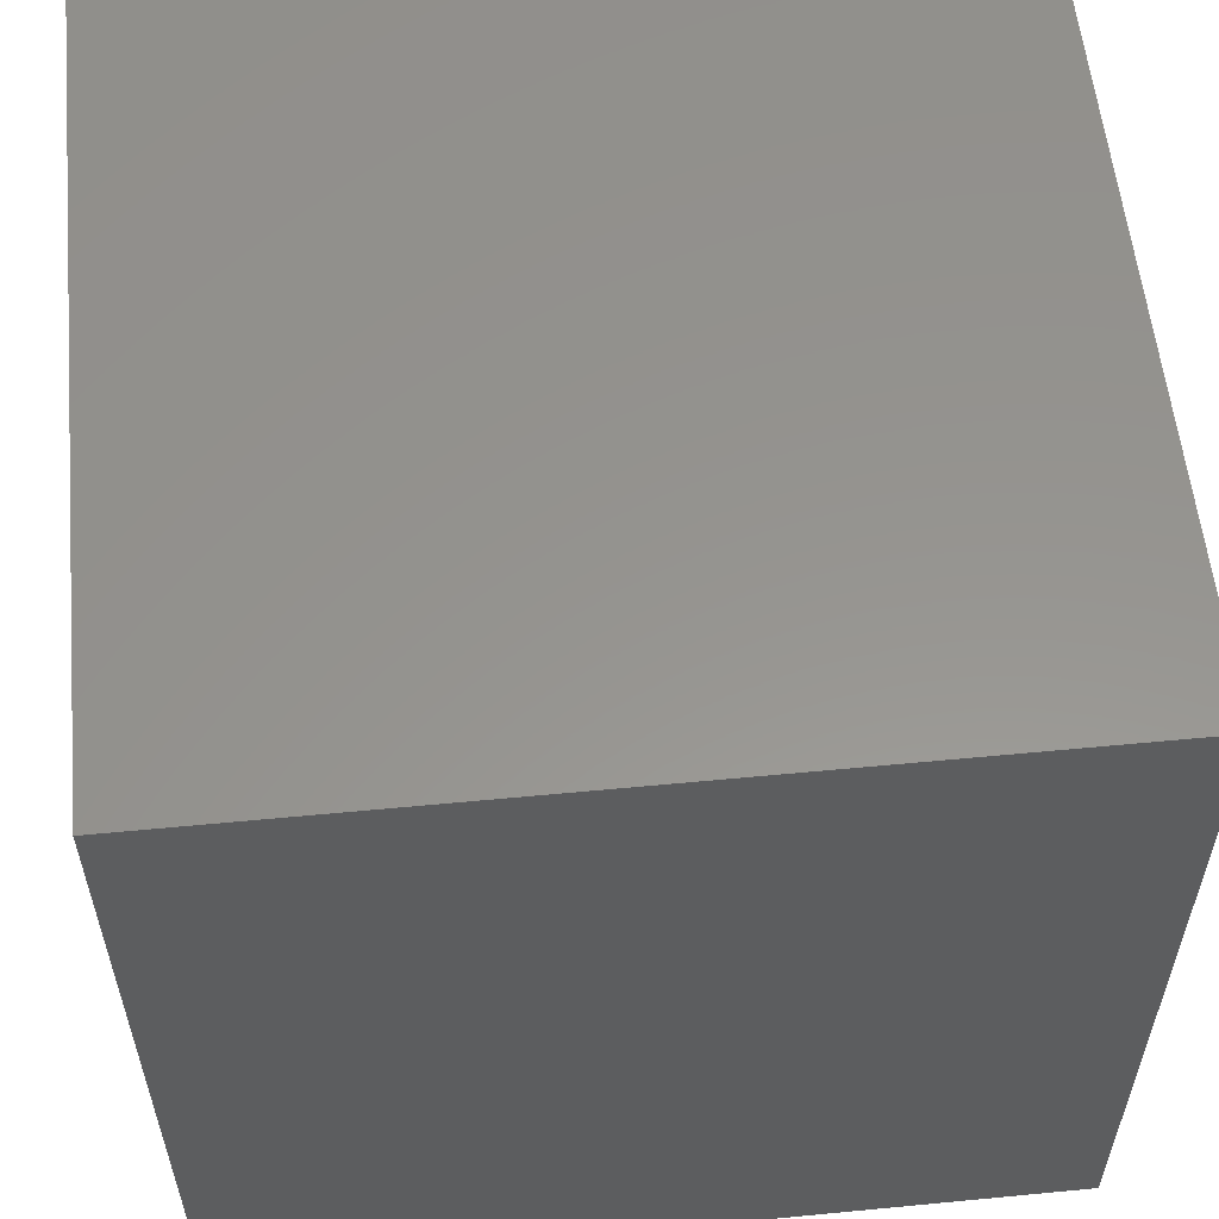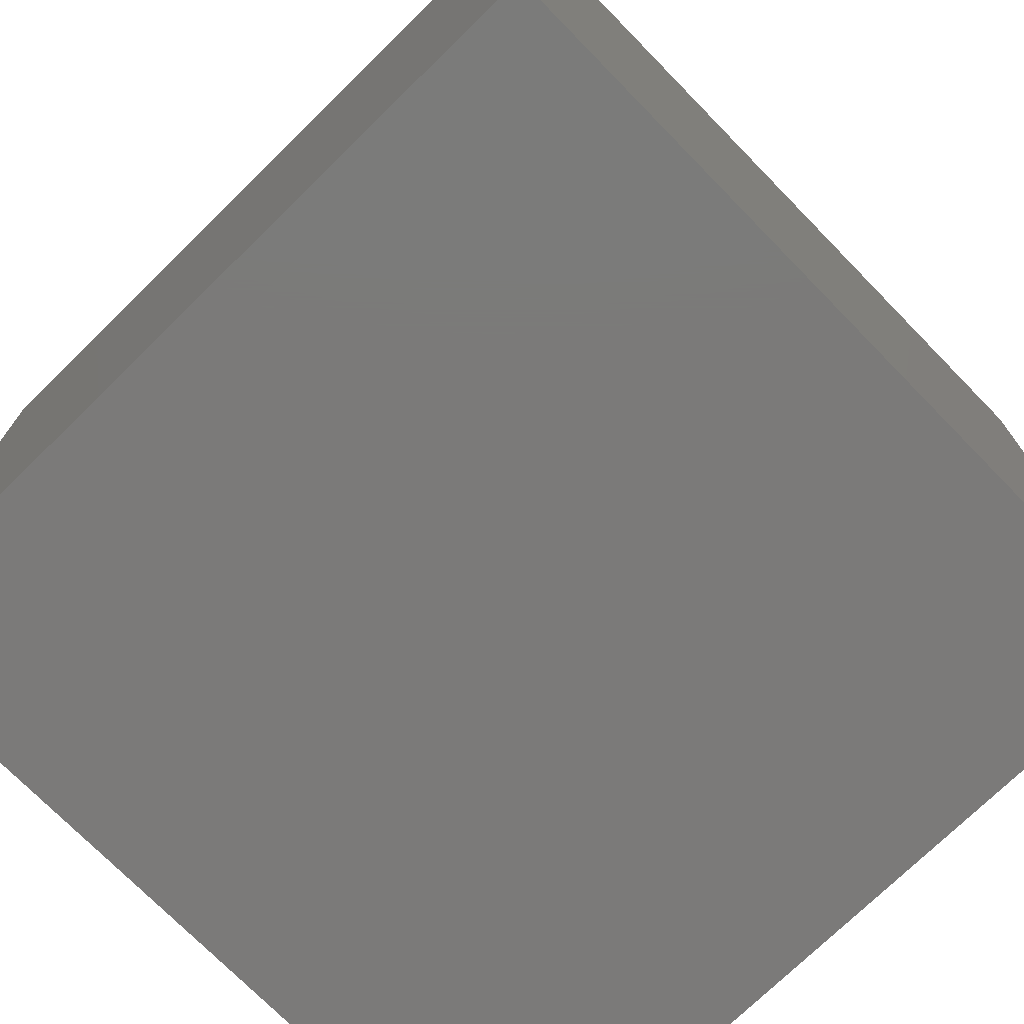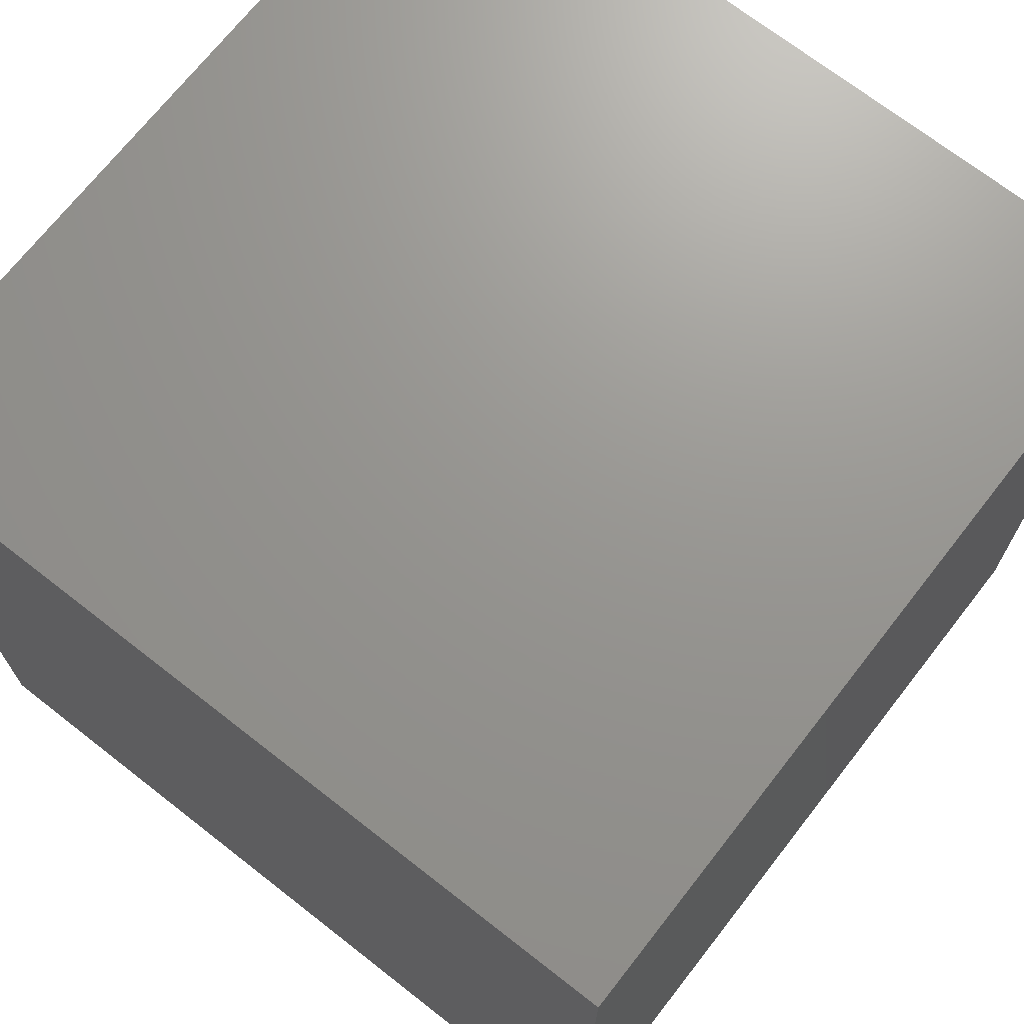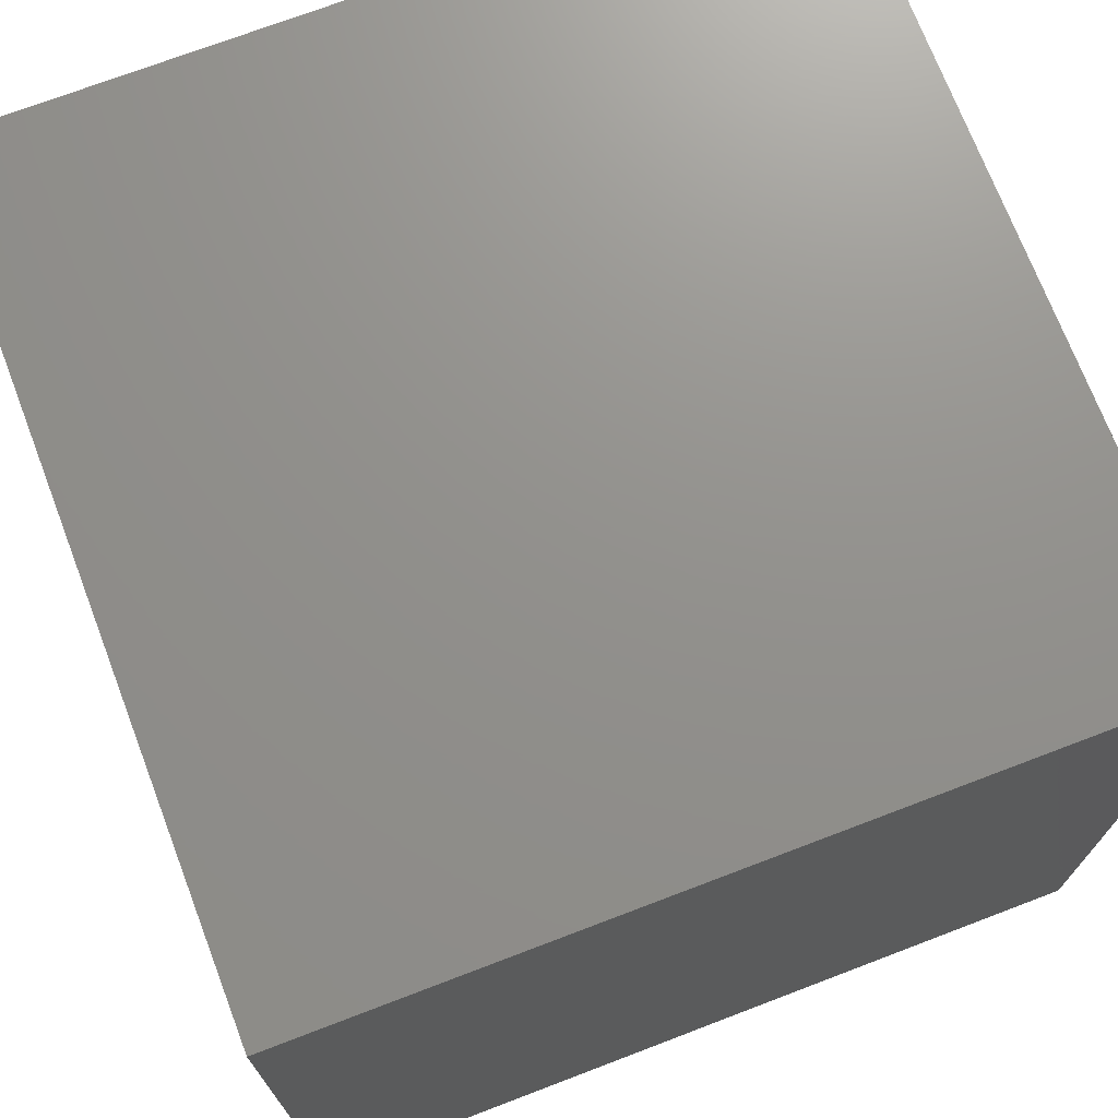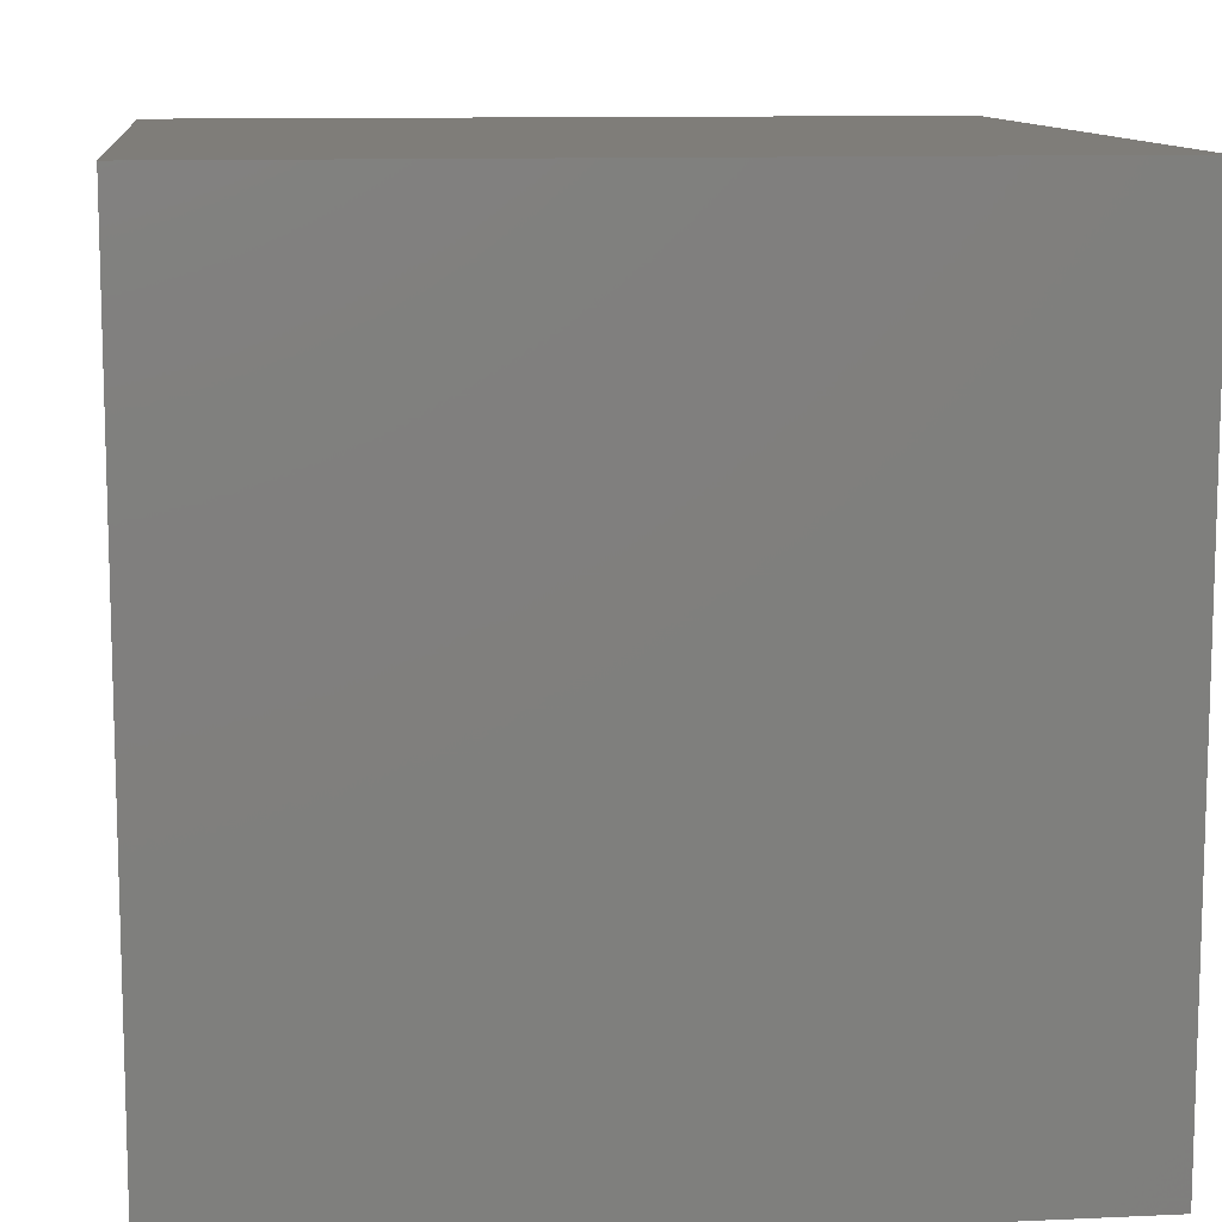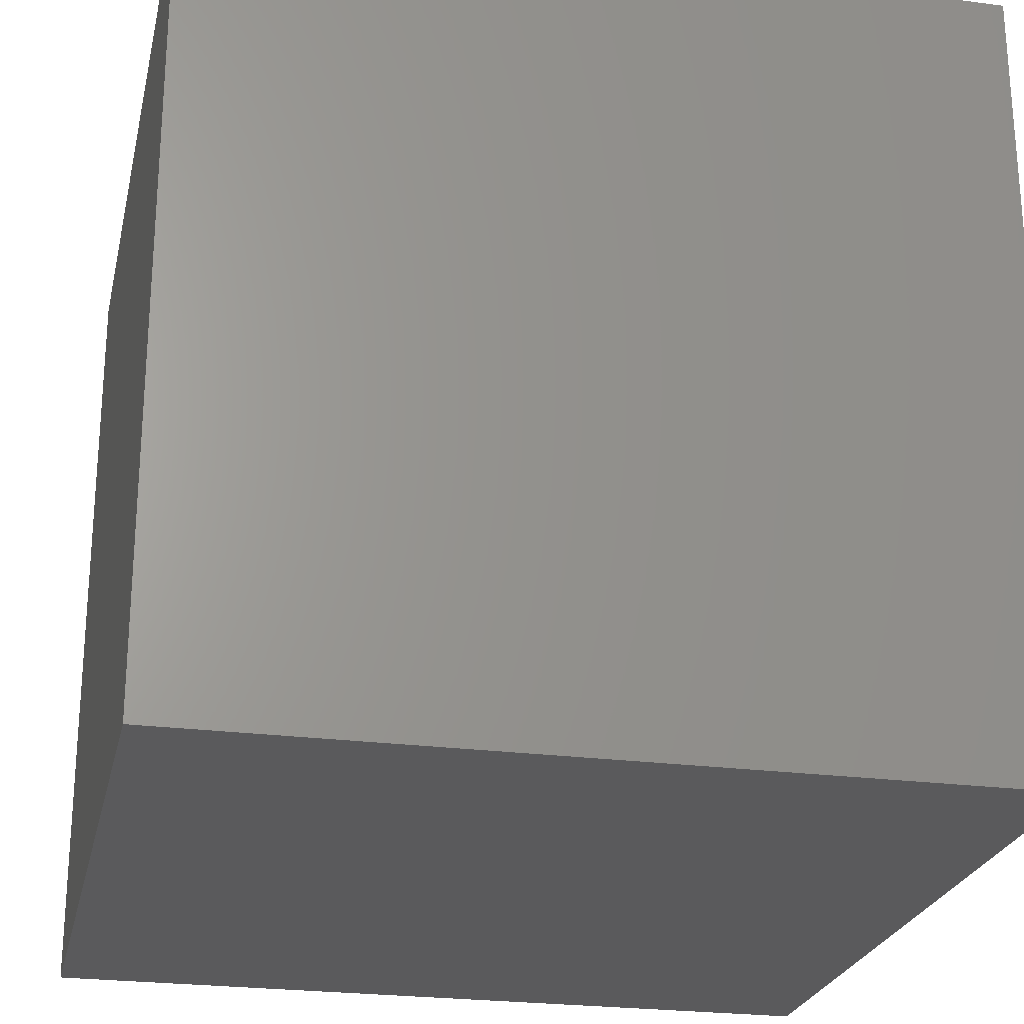
<metadata>
{"format":"stl","ext":"stl","renderer":"f3d","projection":"perspective","resolution":1024,"background":"white","views":[{"elev":57.2,"azim":-5.7,"up":"+Y"},{"elev":-73.7,"azim":-135.6,"up":"+Y"},{"elev":70.5,"azim":-52.0,"up":"+Z"},{"elev":72.1,"azim":159.1,"up":"+Y"},{"elev":10.9,"azim":-6.4,"up":"+Y"},{"elev":-24.5,"azim":167.7,"up":"+Y"}]}
</metadata>
<code>
# stl→obj: 8 verts, 12 faces
v 5 -1 -1
v 4 -1 -1
v 5 -2 -1
v 4 -2 -1
v 5 -2 -2
v 4 -2 -2
v 5 -1 -2
v 4 -1 -2
f 1 2 3
f 3 2 4
f 5 6 7
f 7 6 8
f 4 6 3
f 3 6 5
f 2 8 4
f 4 8 6
f 1 7 2
f 2 7 8
f 3 5 1
f 1 5 7

</code>
